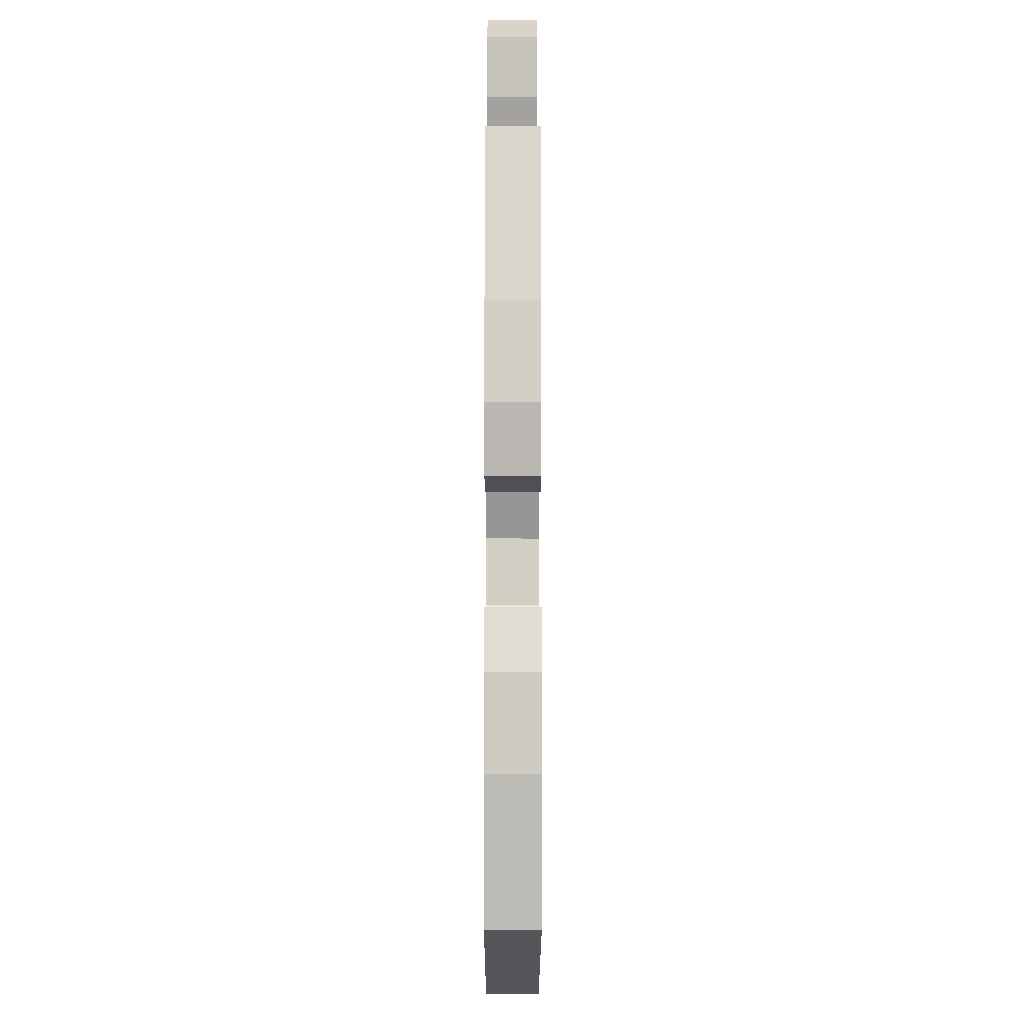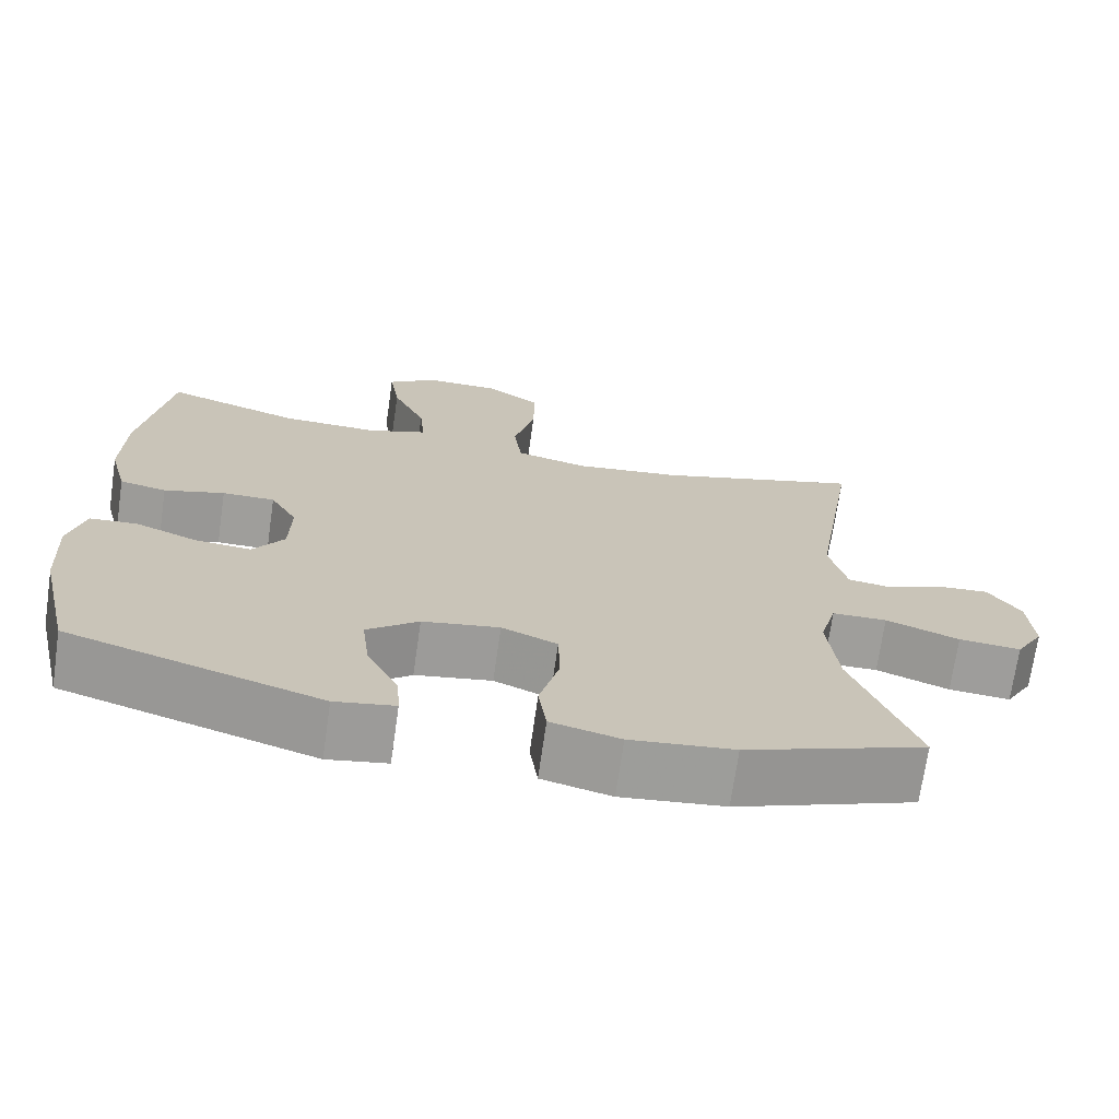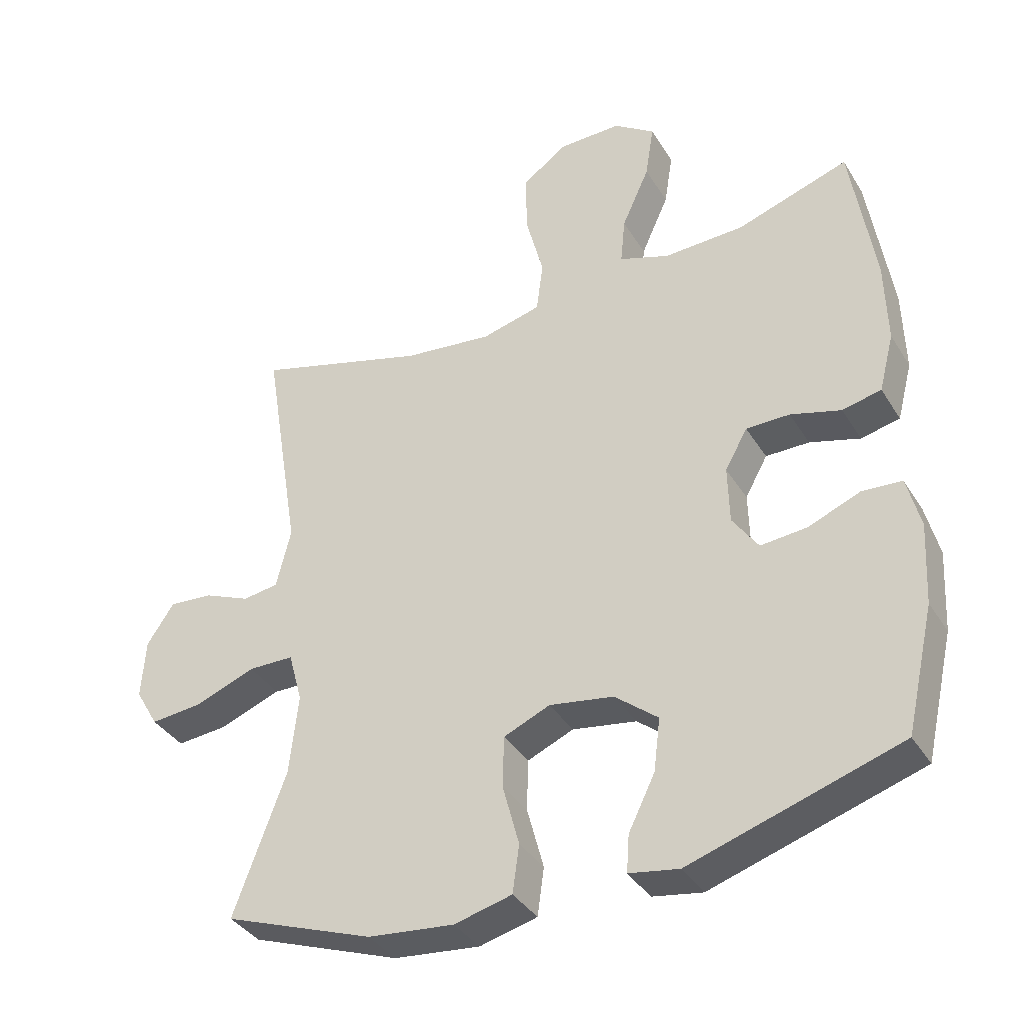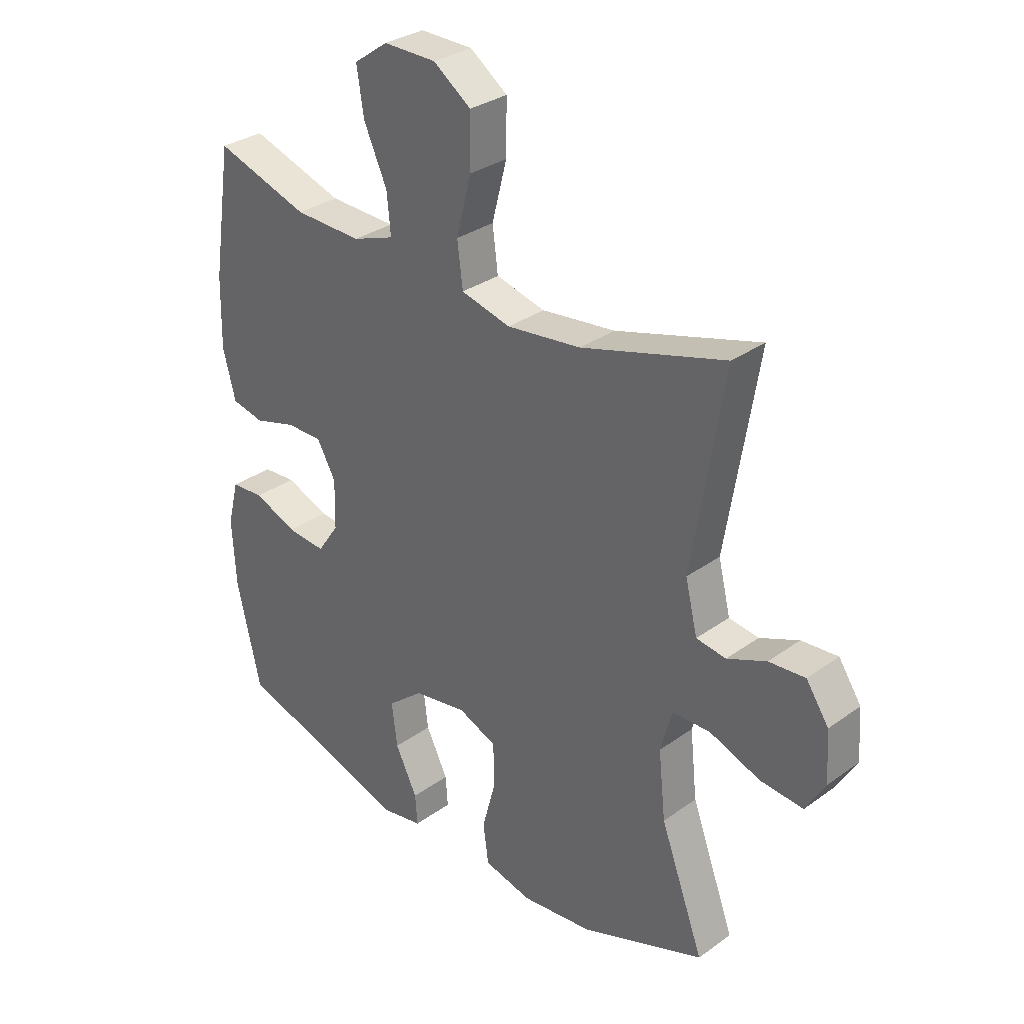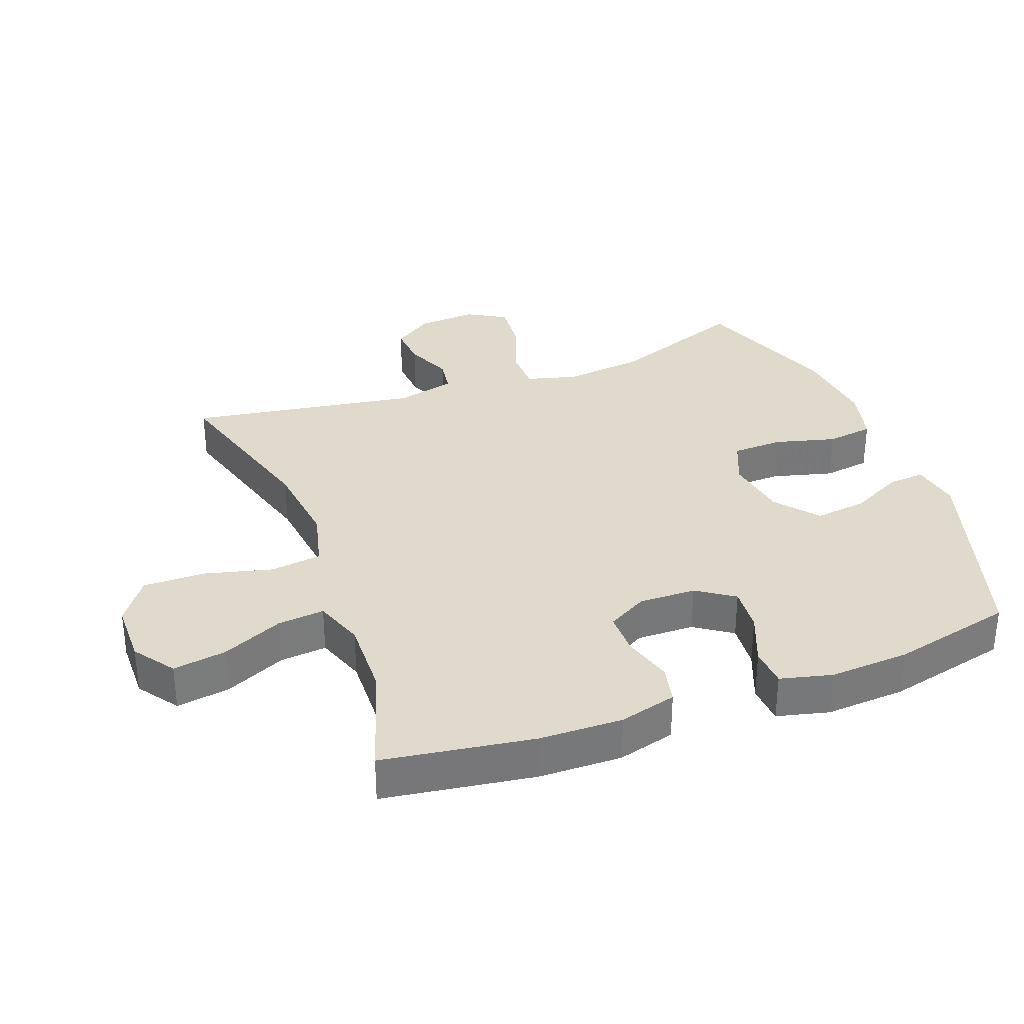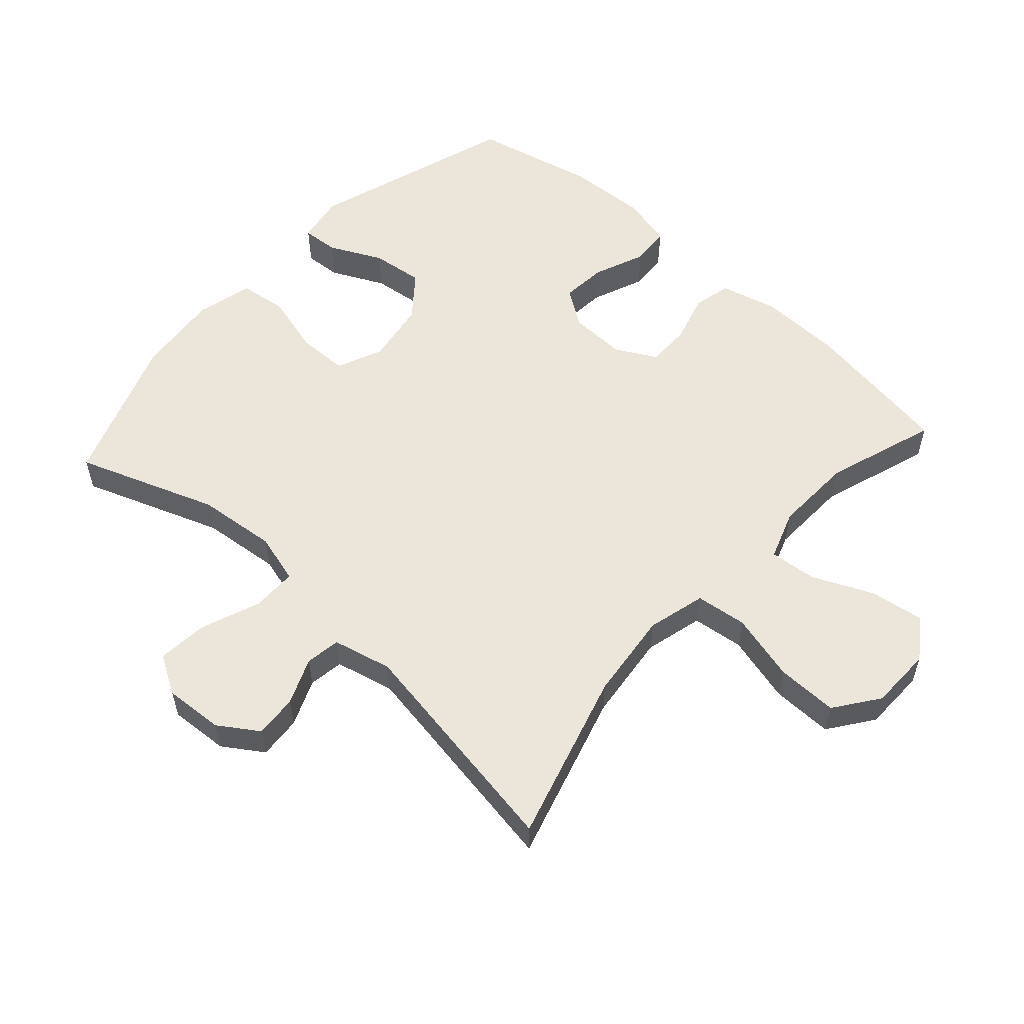
<metadata>
{"format":"obj","ext":"obj","renderer":"f3d","projection":"perspective","resolution":1024,"background":"white","views":[{"elev":-6.9,"azim":89.9,"up":"+Z"},{"elev":-70.8,"azim":171.8,"up":"+Z"},{"elev":-37.3,"azim":28.2,"up":"+Z"},{"elev":31.3,"azim":-135.6,"up":"+Z"},{"elev":33.1,"azim":69.4,"up":"+Y"},{"elev":56.1,"azim":-47.7,"up":"+Y"}]}
</metadata>
<code>
v 0.5 0.07 0.5
v 0.535 0.07 0.269
v 0.538 0.07 0.141
v 0.515 0.07 0.053
v 0.456 0.07 0.04
v 0.38 0.07 0.062
v 0.314 0.07 0.062
v 0.28 0.07 0.001
v 0.282 0.07 -0.087
v 0.321 0.07 -0.144
v 0.391 0.07 -0.138
v 0.47 0.07 -0.106
v 0.53 0.07 -0.11
v 0.55 0.07 -0.19
v 0.543 0.07 -0.313
v 0.5 0.07 -0.5
v 0.183 0.07 -0.6
v 0.108 0.07 -0.587
v 0.112 0.07 -0.531
v 0.152 0.07 -0.45
v 0.162 0.07 -0.37
v 0.097 0.07 -0.317
v 0 0.07 -0.301
v -0.07 0.07 -0.331
v -0.072 0.07 -0.409
v -0.047 0.07 -0.503
v -0.057 0.07 -0.575
v -0.144 0.07 -0.597
v -0.274 0.07 -0.583
v -0.5 0.07 -0.5
v -0.421 0.07 -0.286
v -0.408 0.07 -0.164
v -0.429 0.07 -0.087
v -0.498 0.07 -0.086
v -0.59 0.07 -0.121
v -0.668 0.07 -0.128
v -0.703 0.07 -0.068
v -0.697 0.07 0.023
v -0.656 0.07 0.084
v -0.59 0.07 0.079
v -0.519 0.07 0.049
v -0.465 0.07 0.057
v -0.443 0.07 0.148
v -0.5 0.07 0.5
v -0.239 0.07 0.424
v -0.104 0.07 0.408
v -0.014 0.07 0.431
v -0.004 0.07 0.51
v -0.031 0.07 0.615
v -0.032 0.07 0.709
v 0.036 0.07 0.758
v 0.132 0.07 0.759
v 0.194 0.07 0.715
v 0.181 0.07 0.632
v 0.139 0.07 0.539
v 0.132 0.07 0.467
v 0.208 0.07 0.44
v 0.33 0.07 0.444
v 0.5 0 0.5
v 0.535 0 0.269
v 0.538 0 0.141
v 0.515 0 0.053
v 0.456 0 0.04
v 0.38 0 0.062
v 0.314 0 0.062
v 0.28 0 0.001
v 0.282 0 -0.087
v 0.321 0 -0.144
v 0.391 0 -0.138
v 0.47 0 -0.106
v 0.53 0 -0.11
v 0.55 0 -0.19
v 0.543 0 -0.313
v 0.5 0 -0.5
v 0.183 0 -0.6
v 0.108 0 -0.587
v 0.112 0 -0.531
v 0.152 0 -0.45
v 0.162 0 -0.37
v 0.097 0 -0.317
v 0 0 -0.301
v -0.07 0 -0.331
v -0.072 0 -0.409
v -0.047 0 -0.503
v -0.057 0 -0.575
v -0.144 0 -0.597
v -0.274 0 -0.583
v -0.5 0 -0.5
v -0.421 0 -0.286
v -0.408 0 -0.164
v -0.429 0 -0.087
v -0.498 0 -0.086
v -0.59 0 -0.121
v -0.668 0 -0.128
v -0.703 0 -0.068
v -0.697 0 0.023
v -0.656 0 0.084
v -0.59 0 0.079
v -0.519 0 0.049
v -0.465 0 0.057
v -0.443 0 0.148
v -0.5 0 0.5
v -0.239 0 0.424
v -0.104 0 0.408
v -0.014 0 0.431
v -0.004 0 0.51
v -0.031 0 0.615
v -0.032 0 0.709
v 0.036 0 0.758
v 0.132 0 0.759
v 0.194 0 0.715
v 0.181 0 0.632
v 0.139 0 0.539
v 0.132 0 0.467
v 0.208 0 0.44
v 0.33 0 0.444
f 52 53 54 55
f 52 55 56
f 51 52 56
f 48 49 50 51
f 47 48 51 56
f 46 47 56 57
f 43 44 45
f 42 43 45 46
f 38 39 40 41
f 36 37 38 41
f 34 35 36 41
f 33 34 41 42
f 32 33 42 46
f 28 29 30 31
f 25 26 27 28
f 24 25 28 31
f 23 24 31 32
f 17 18 19 20
f 17 20 21
f 16 17 21
f 15 16 21 22
f 11 12 13 14
f 10 11 14 15
f 3 4 5 6
f 3 6 7
f 58 1 2 3
f 58 3 7
f 57 58 7 8
f 46 57 8 9
f 32 46 9 10
f 22 23 32
f 10 15 22 32
f 113 112 111 110
f 114 113 110
f 114 110 109
f 109 108 107 106
f 114 109 106 105
f 115 114 105 104
f 103 102 101
f 104 103 101 100
f 99 98 97 96
f 99 96 95 94
f 99 94 93 92
f 100 99 92 91
f 104 100 91 90
f 89 88 87 86
f 86 85 84 83
f 89 86 83 82
f 90 89 82 81
f 78 77 76 75
f 79 78 75
f 79 75 74
f 80 79 74 73
f 72 71 70 69
f 73 72 69 68
f 64 63 62 61
f 65 64 61
f 61 60 59 116
f 65 61 116
f 66 65 116 115
f 67 66 115 104
f 68 67 104 90
f 90 81 80
f 90 80 73 68
f 1 59 60 2
f 2 60 61 3
f 3 61 62 4
f 4 62 63 5
f 5 63 64 6
f 6 64 65 7
f 7 65 66 8
f 8 66 67 9
f 9 67 68 10
f 10 68 69 11
f 11 69 70 12
f 12 70 71 13
f 13 71 72 14
f 14 72 73 15
f 15 73 74 16
f 16 74 75 17
f 17 75 76 18
f 18 76 77 19
f 19 77 78 20
f 20 78 79 21
f 21 79 80 22
f 22 80 81 23
f 23 81 82 24
f 24 82 83 25
f 25 83 84 26
f 26 84 85 27
f 27 85 86 28
f 28 86 87 29
f 29 87 88 30
f 30 88 89 31
f 31 89 90 32
f 32 90 91 33
f 33 91 92 34
f 34 92 93 35
f 35 93 94 36
f 36 94 95 37
f 37 95 96 38
f 38 96 97 39
f 39 97 98 40
f 40 98 99 41
f 41 99 100 42
f 42 100 101 43
f 43 101 102 44
f 44 102 103 45
f 45 103 104 46
f 46 104 105 47
f 47 105 106 48
f 48 106 107 49
f 49 107 108 50
f 50 108 109 51
f 51 109 110 52
f 52 110 111 53
f 53 111 112 54
f 54 112 113 55
f 55 113 114 56
f 56 114 115 57
f 57 115 116 58
f 58 116 59 1

</code>
